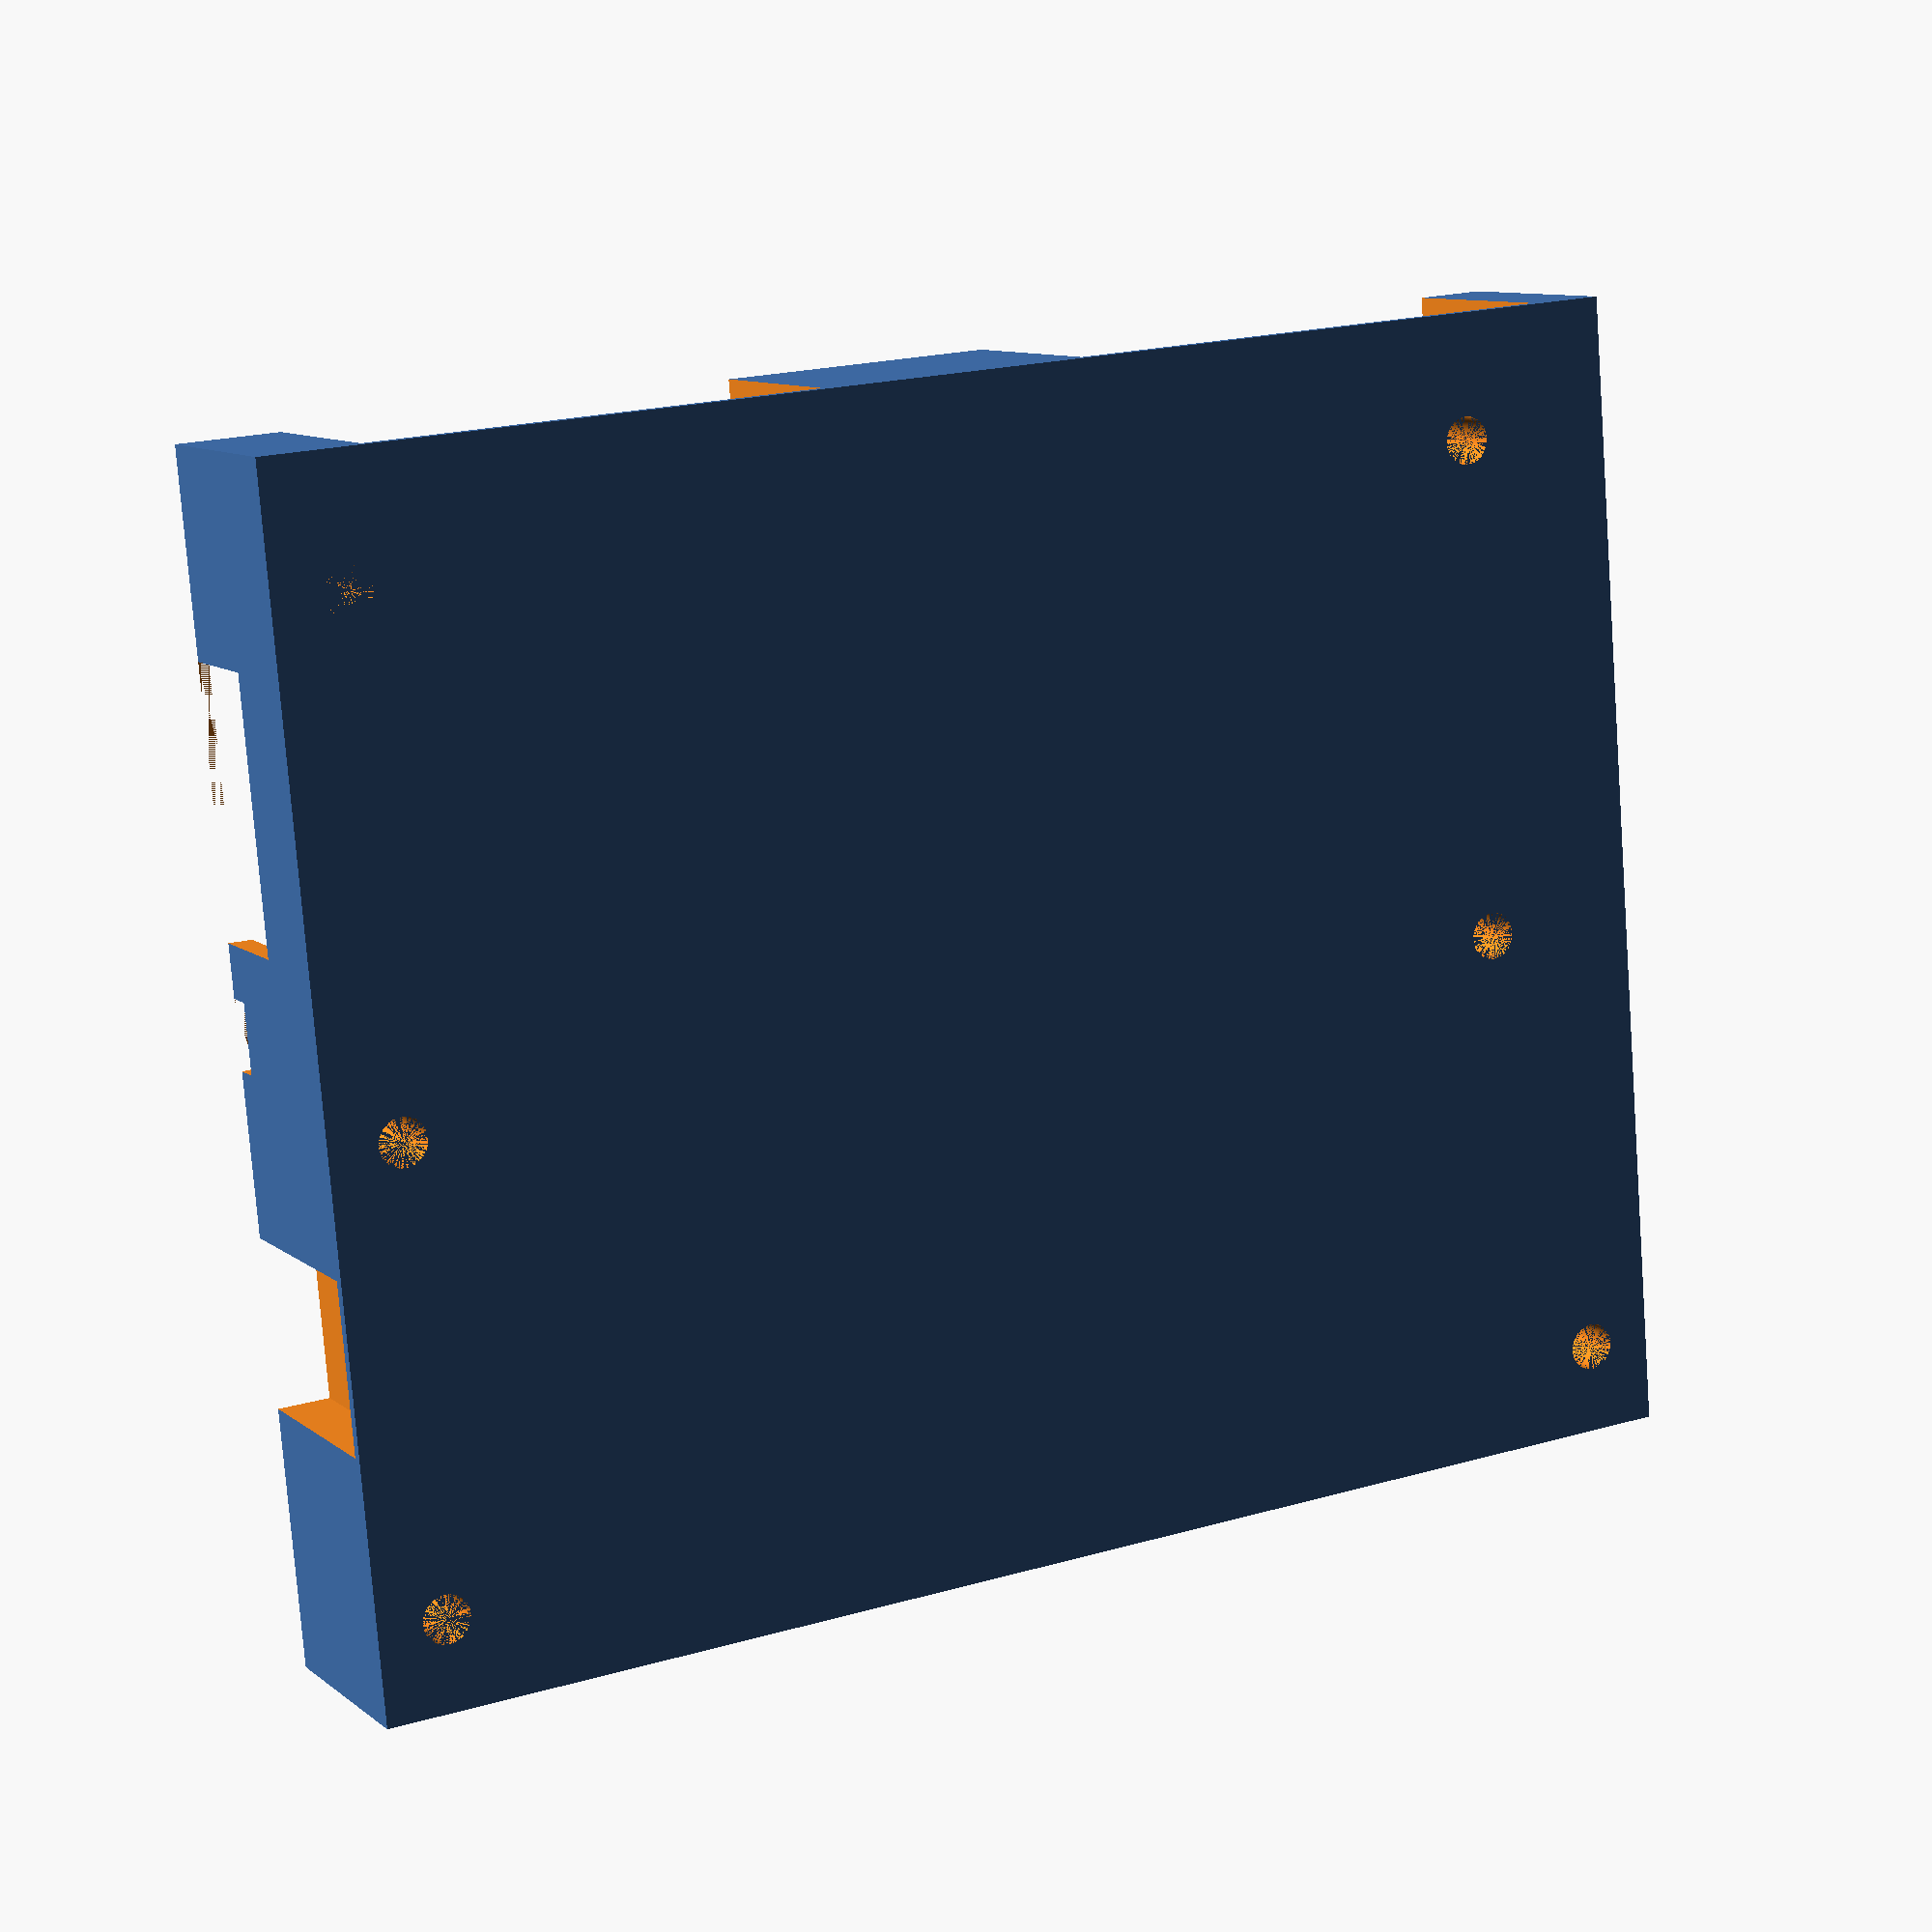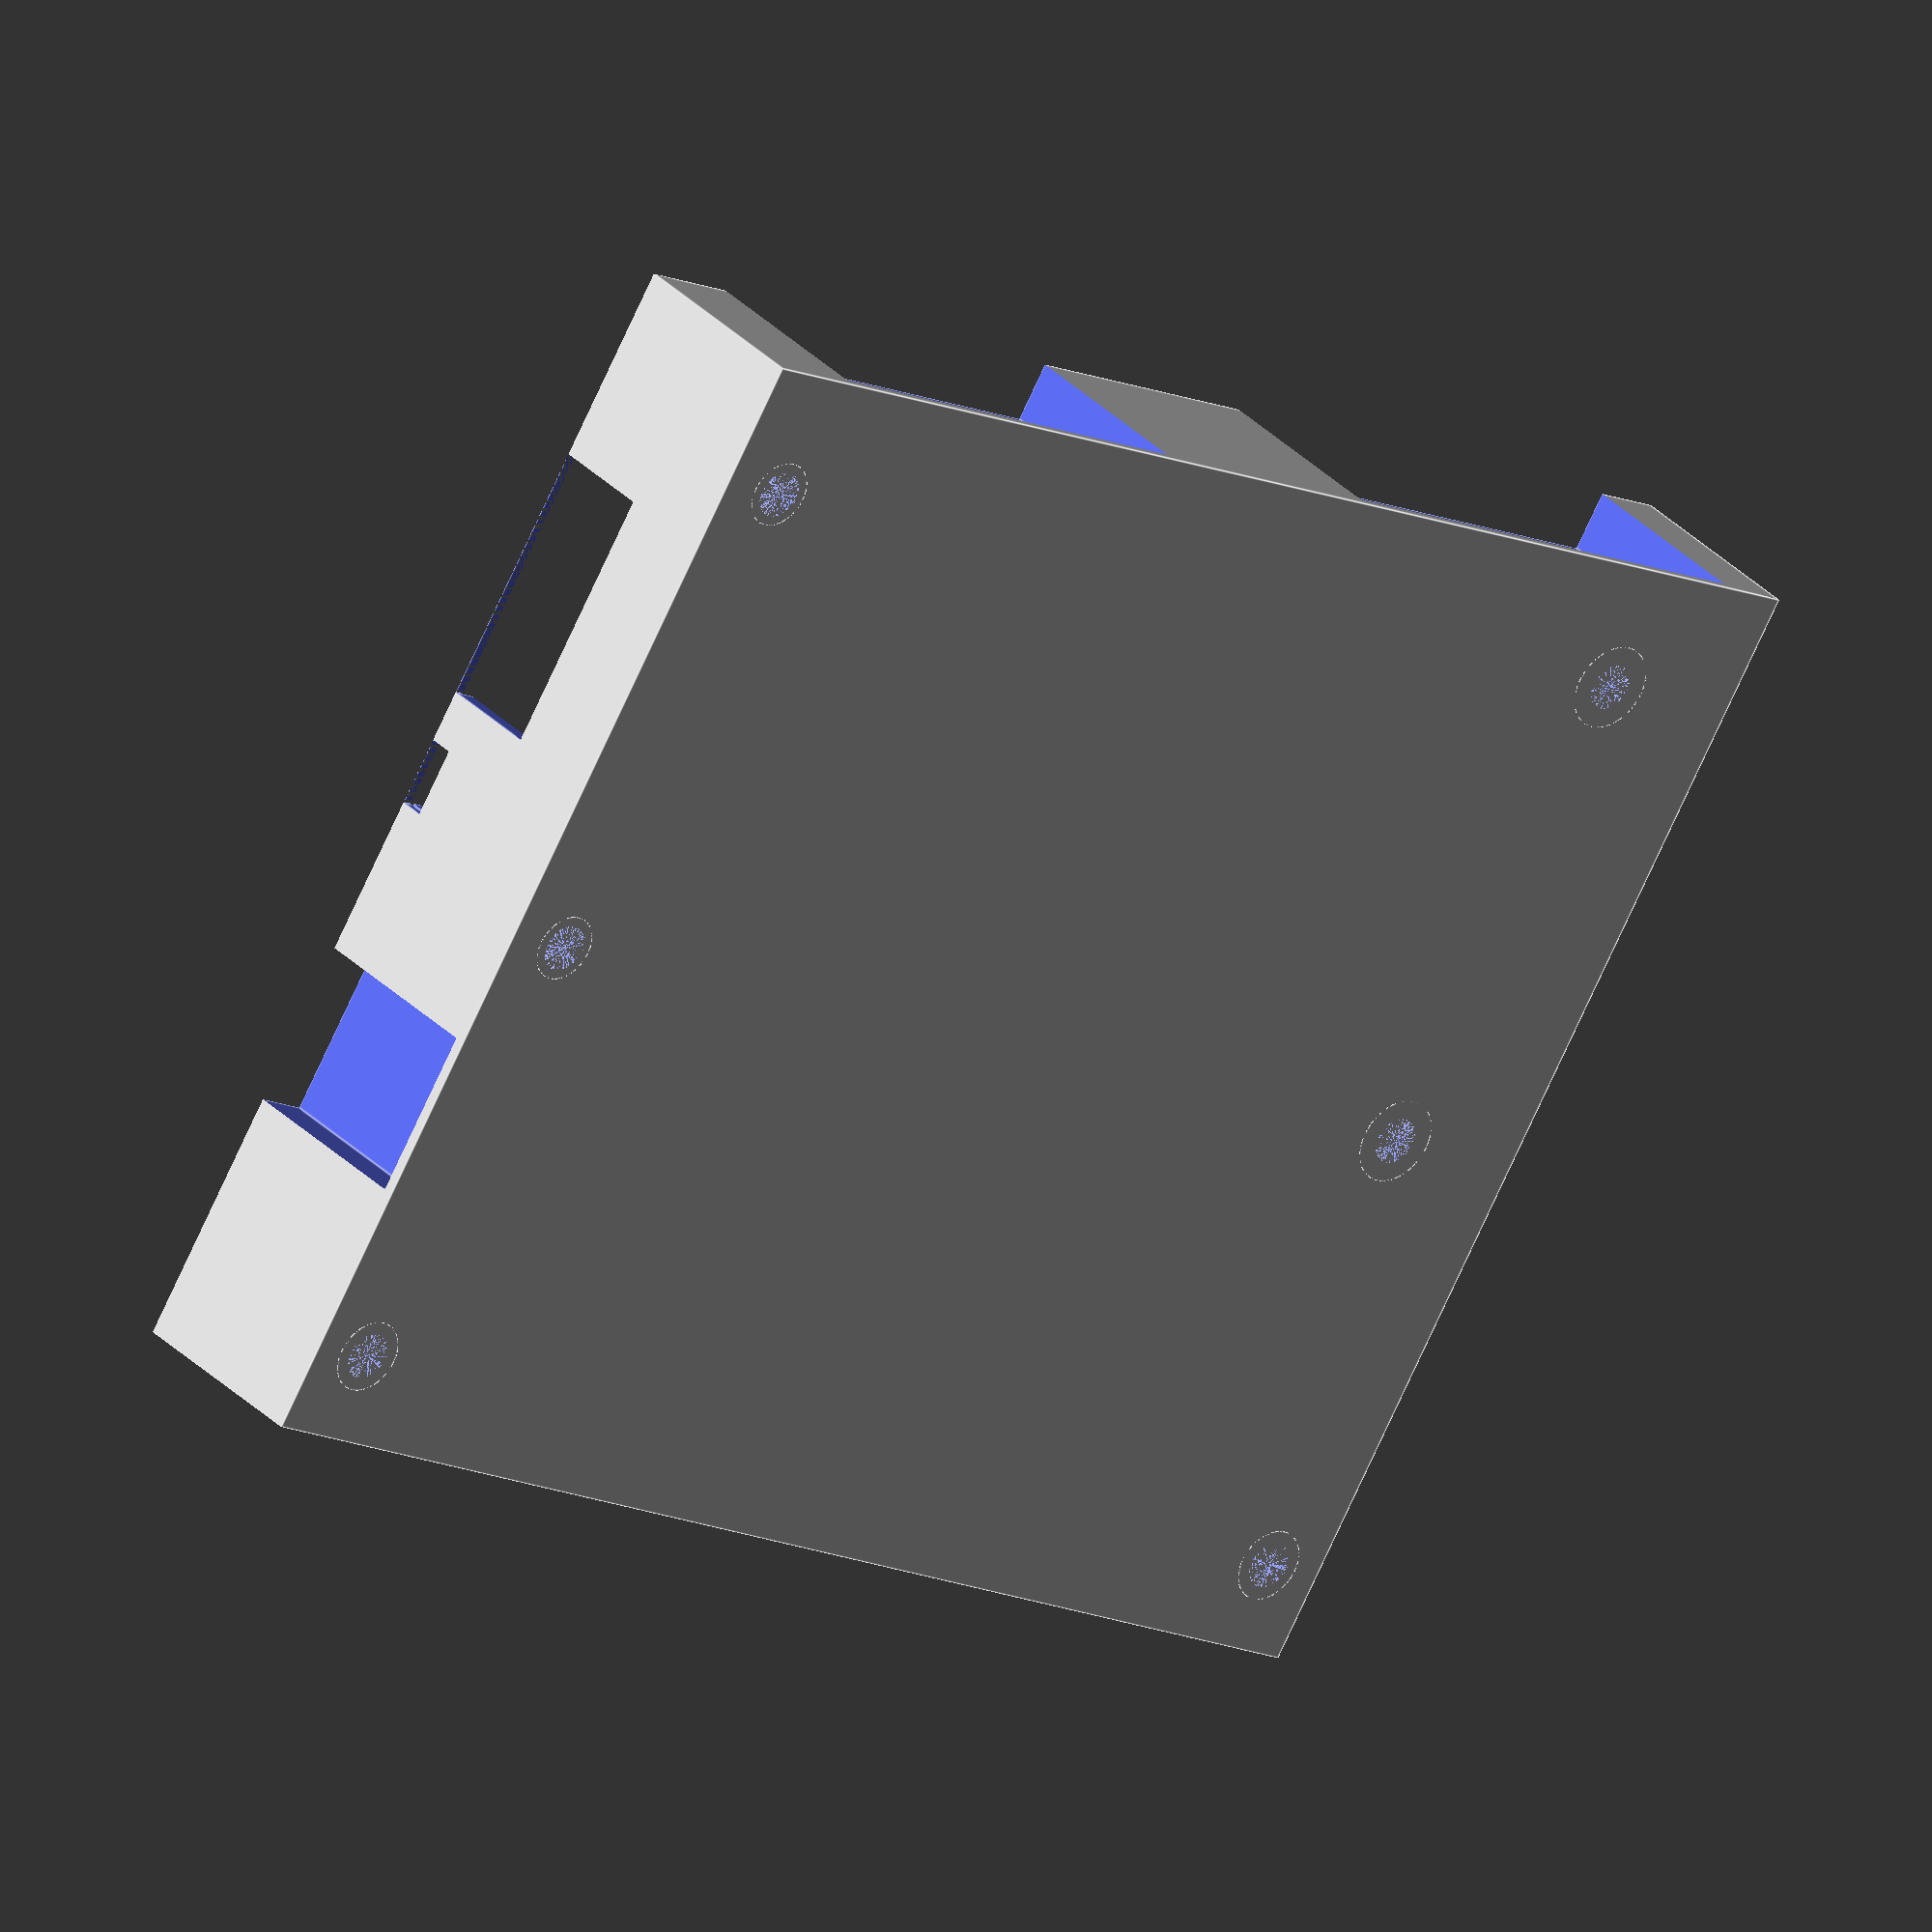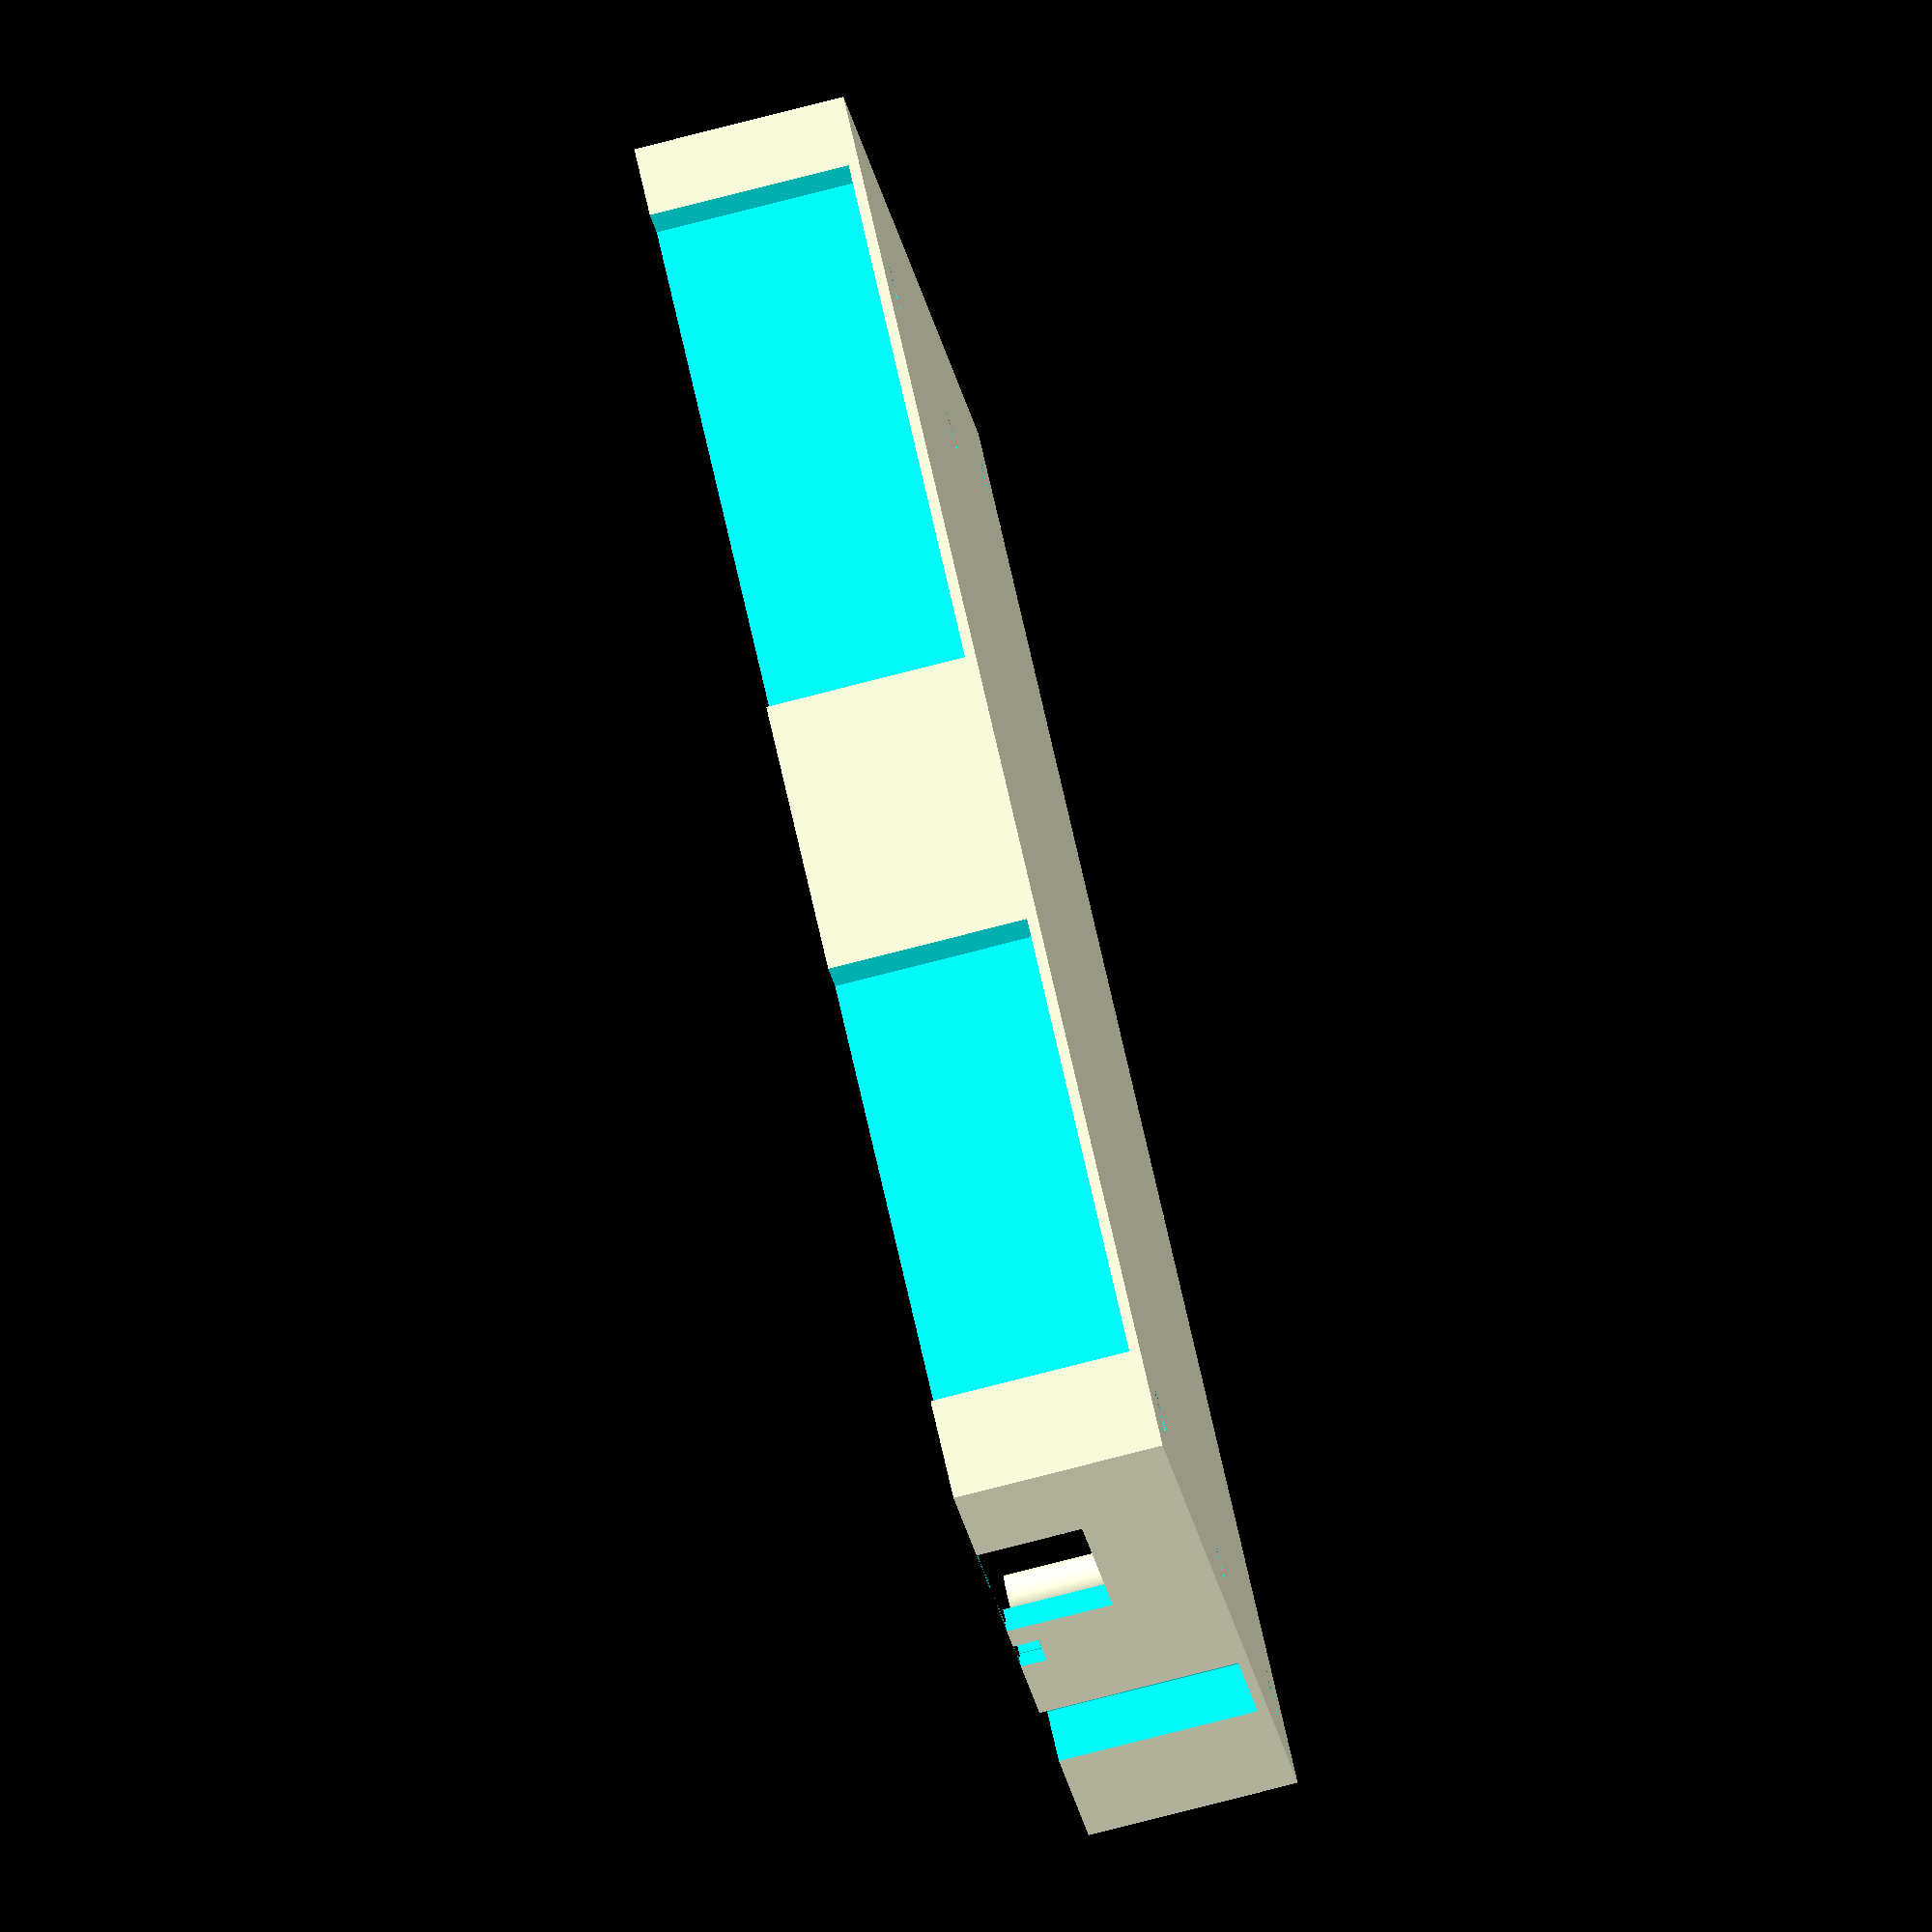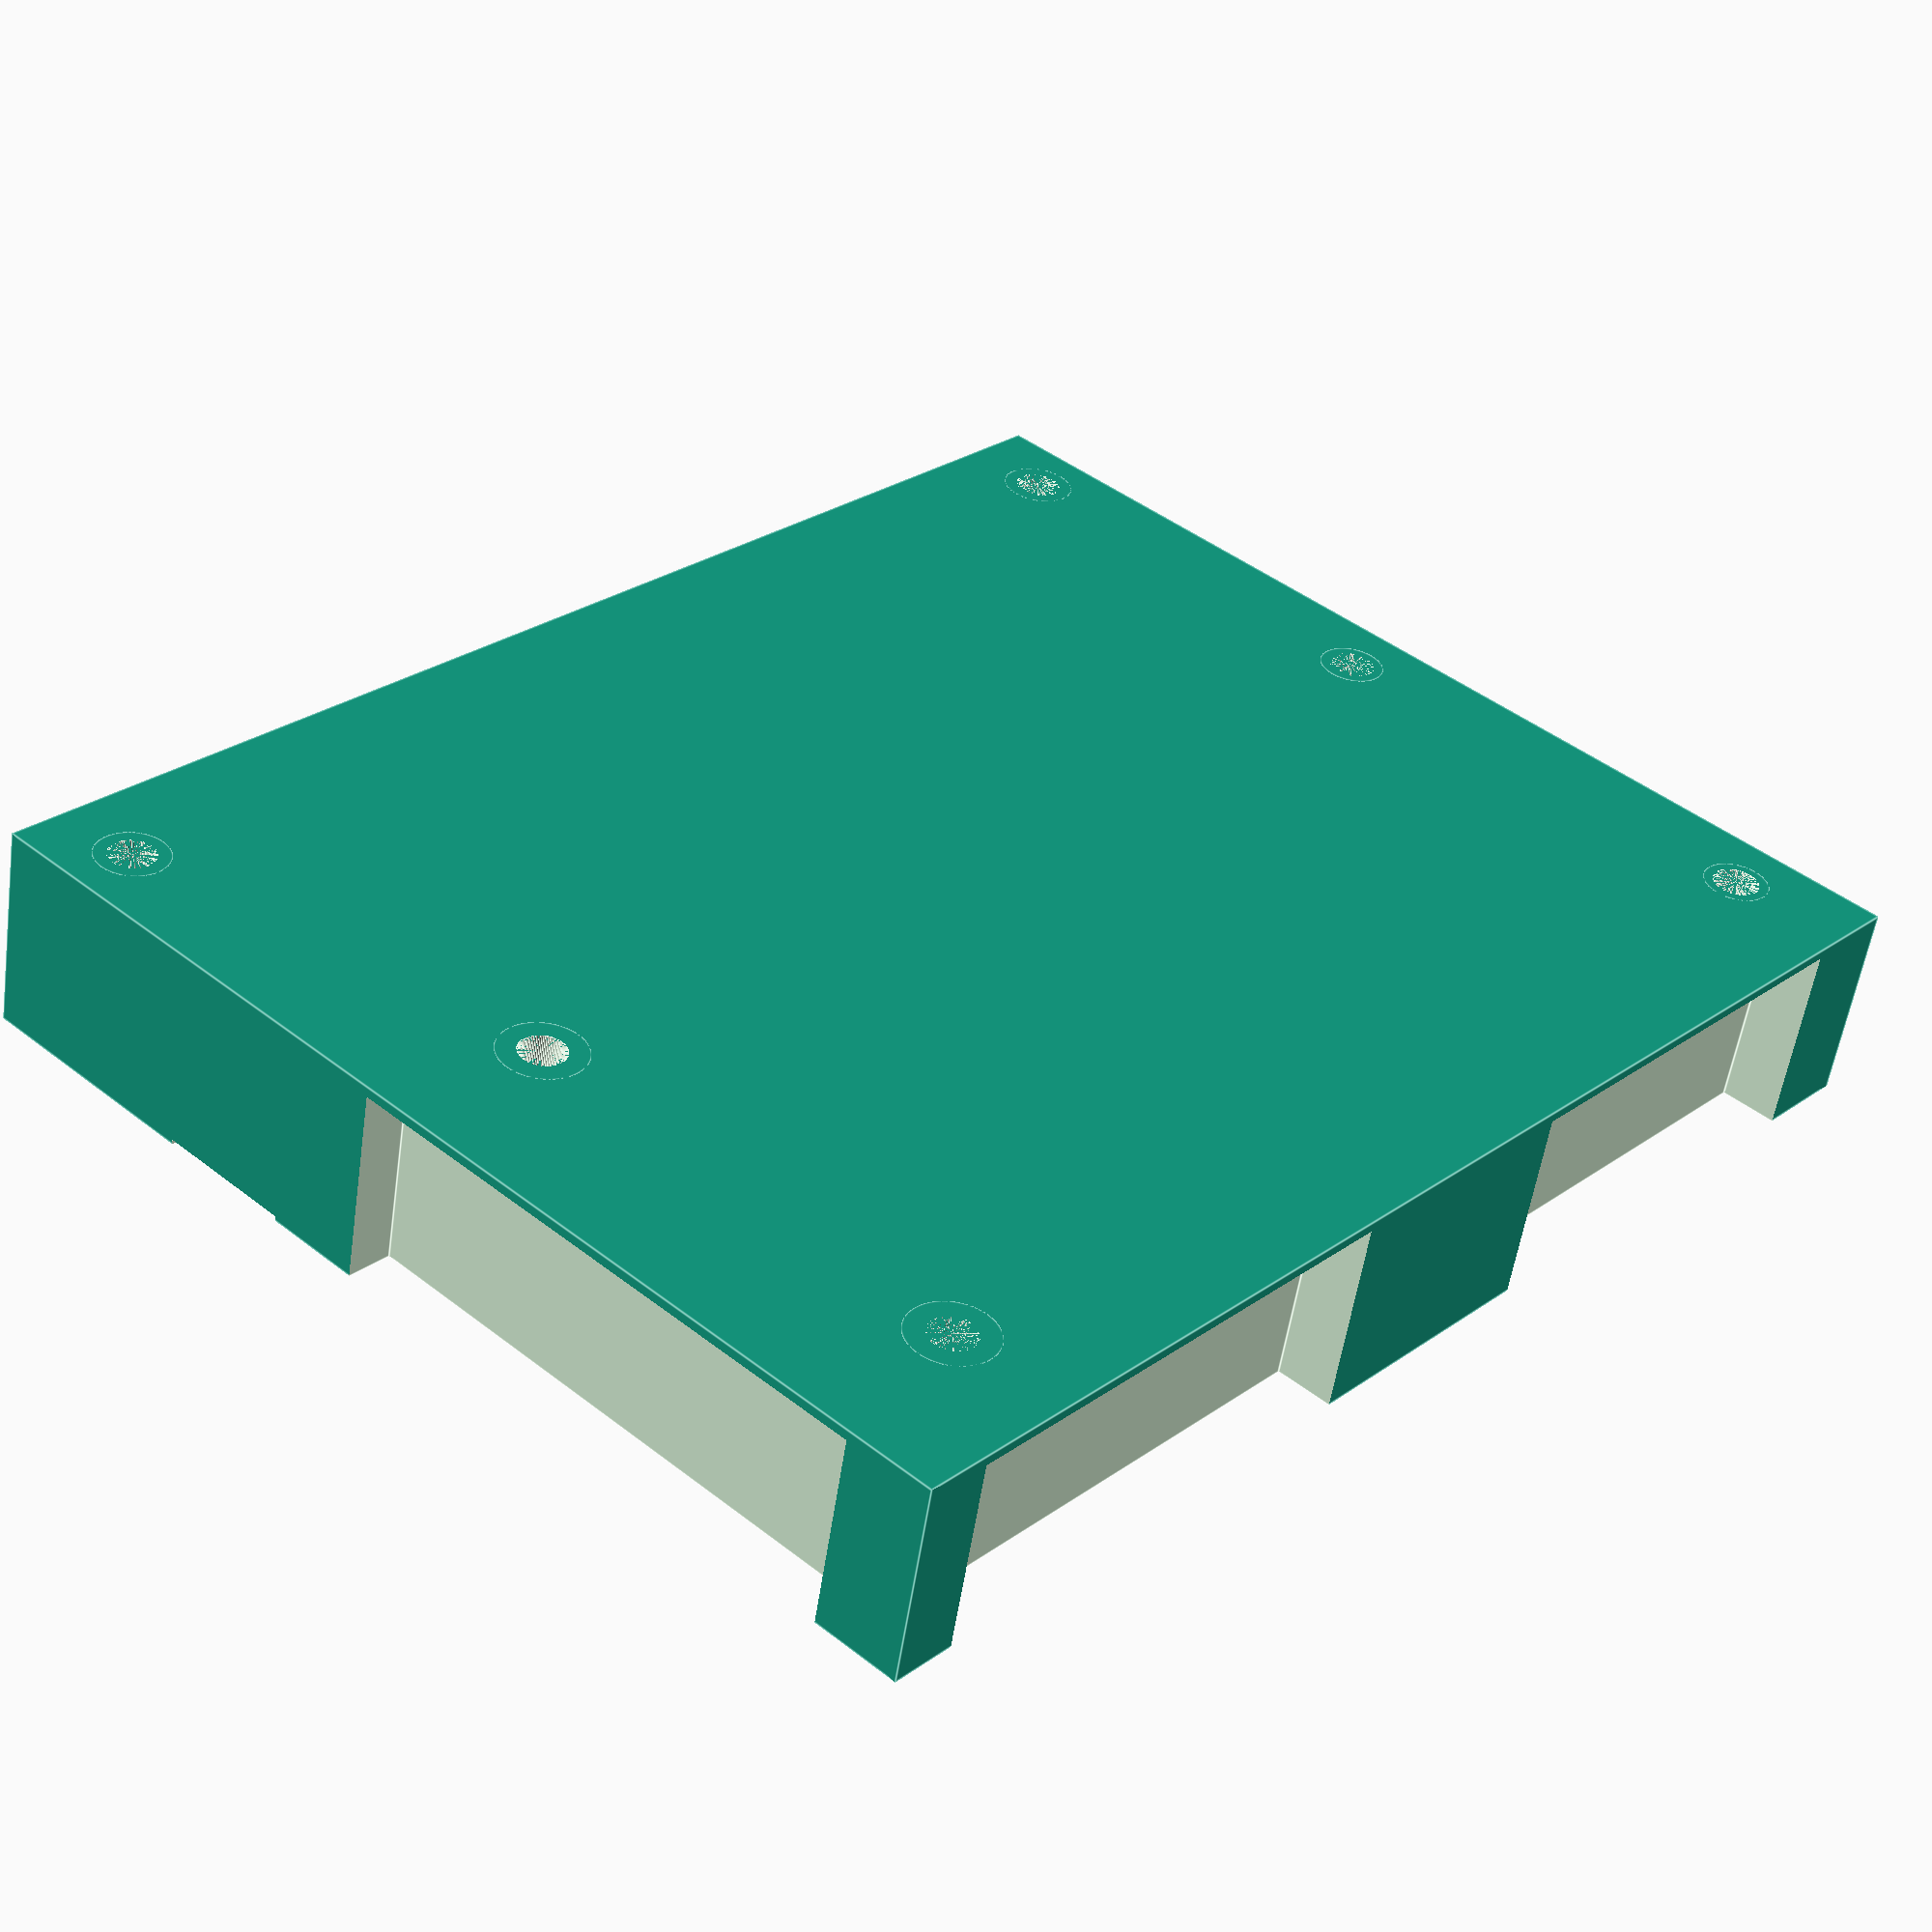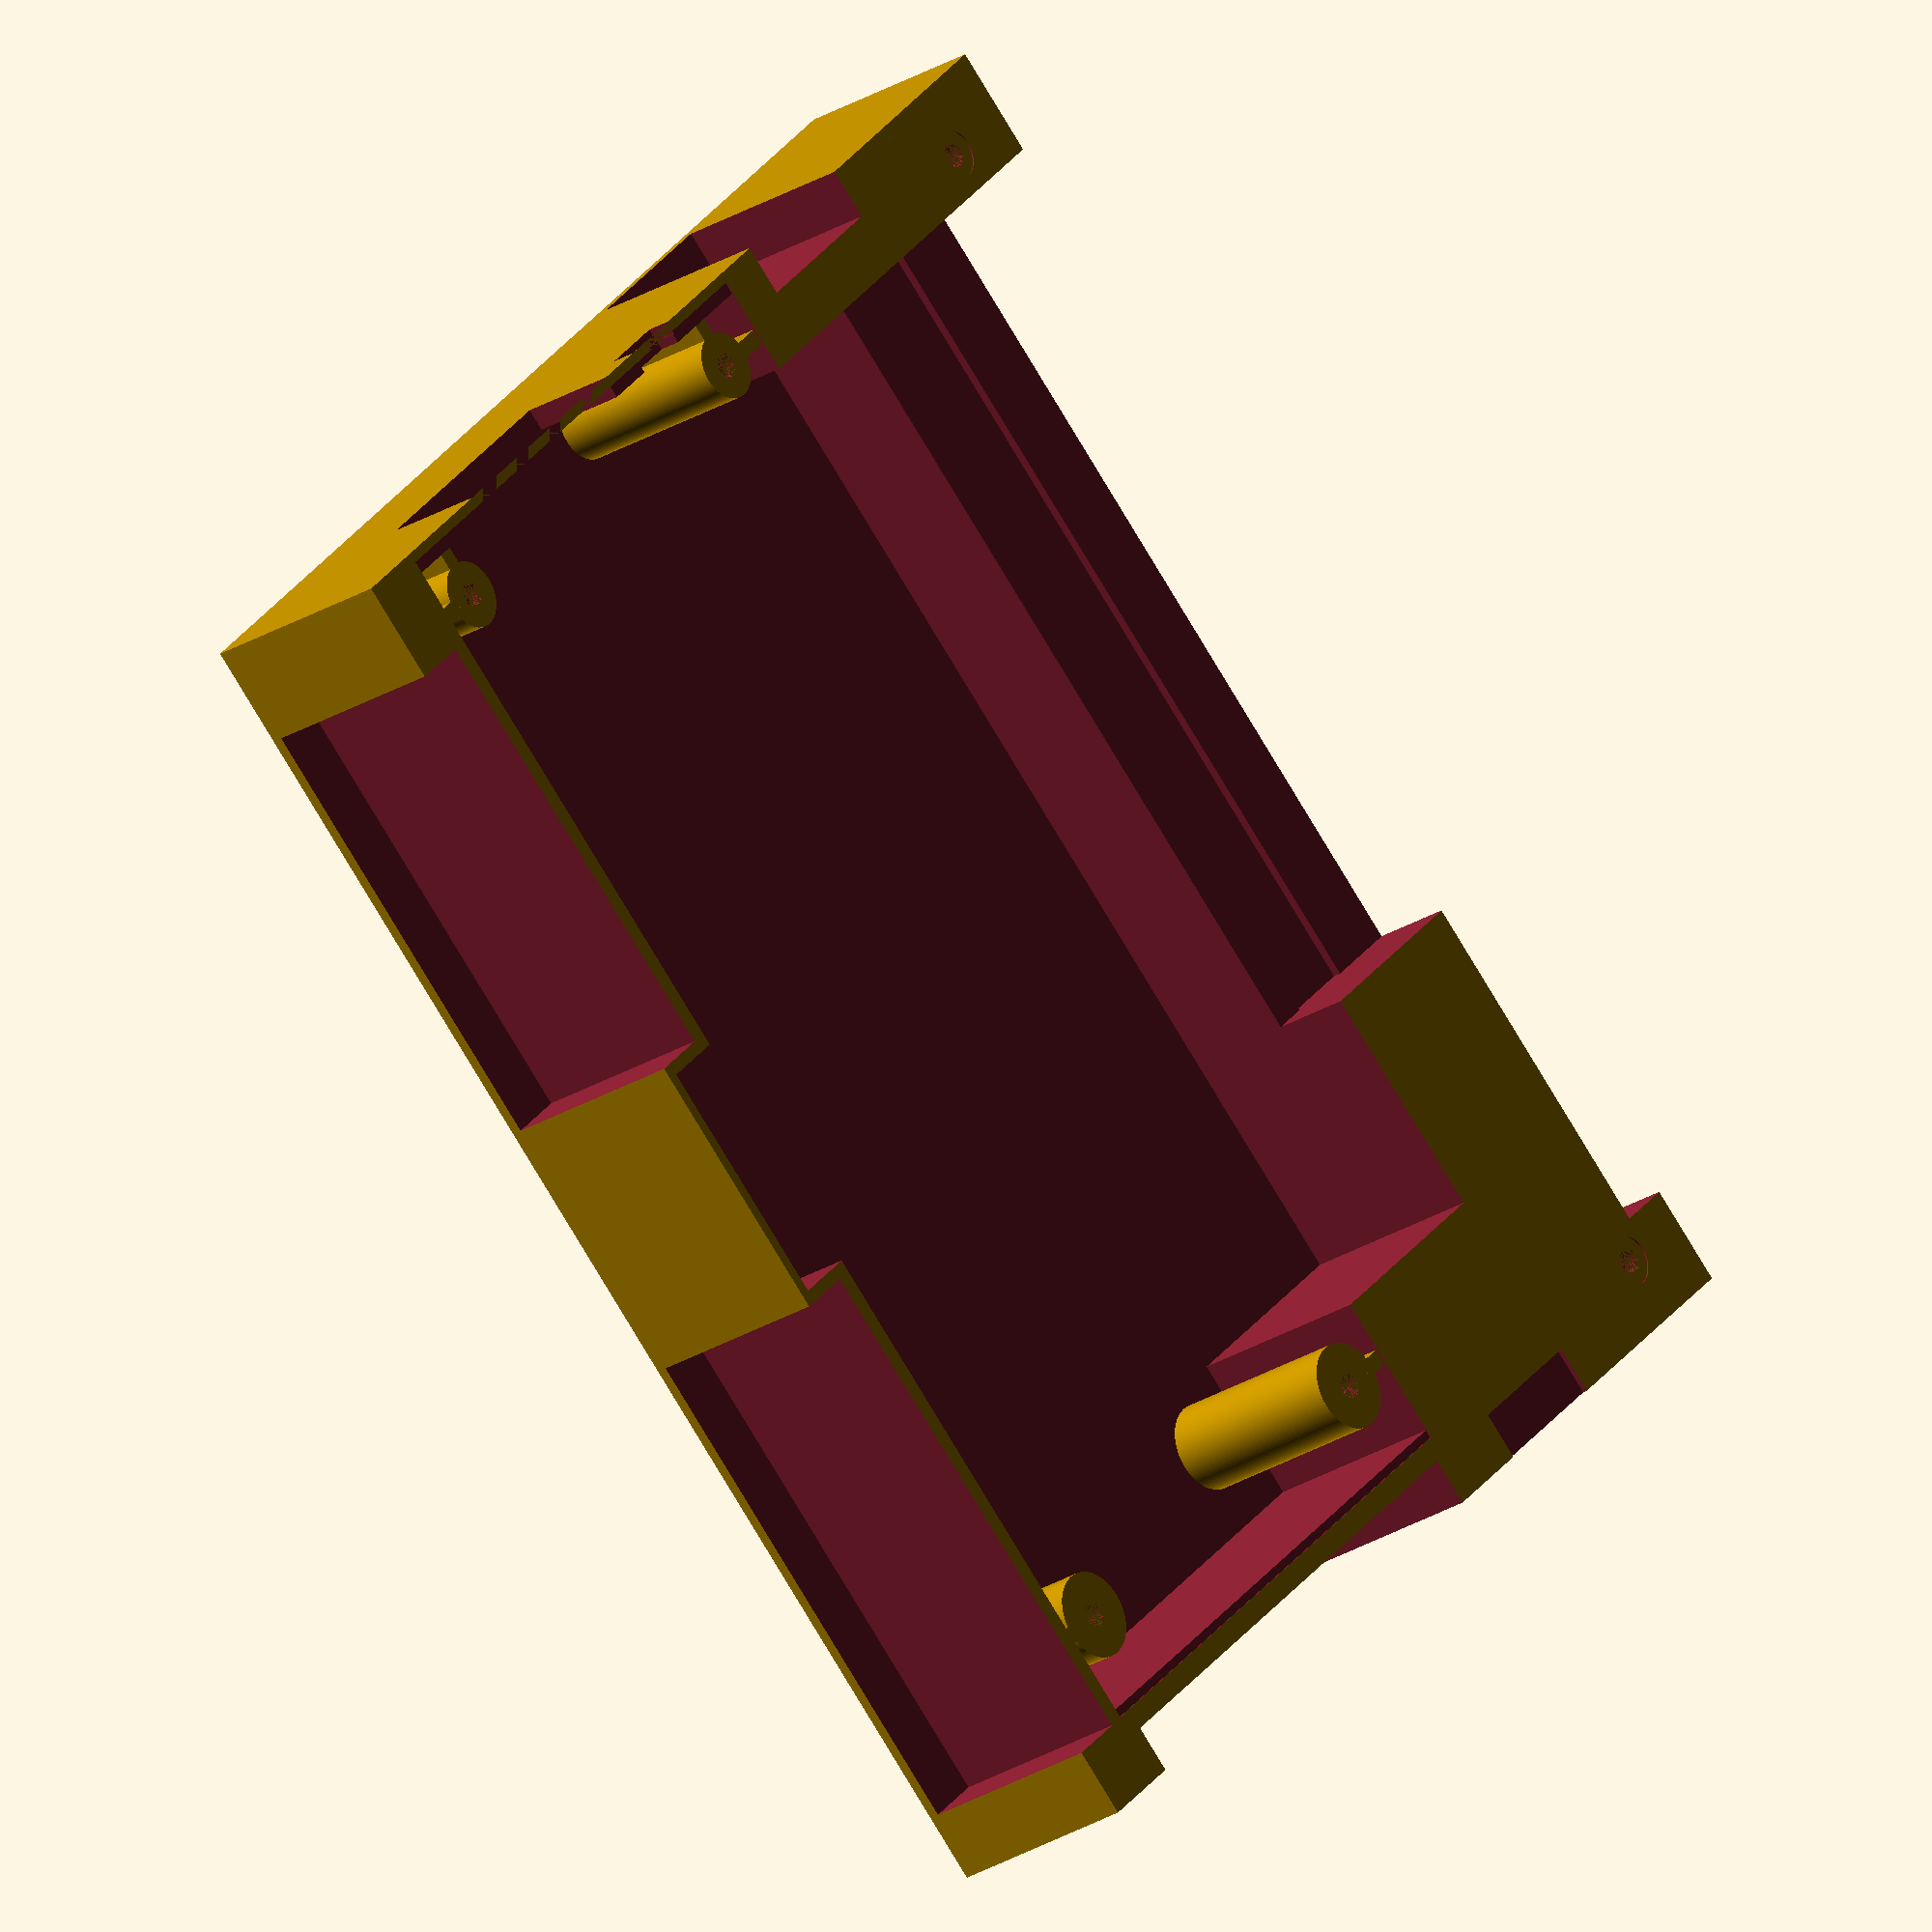
<openscad>
// to allow easier adjustments the top of the pcb is laying on the plane created by x and y-axis.  H3, H4 on y. H3, H2 on x
// 0.1mm of pcb not in the lower part
// printed turned by 180° (but so the coordinated match with the lower part)
error = 0.15; // how much increase for error during print
$fn=100;

// helper modules
module screwHole(center=[0,0,0],height=24.95,inner=5.7,wall=1.6, hole=3.0, slope=1.8) {
    translate(center) {
        difference() {
            translate([0,0,height/2]) cylinder(h=height, r=inner/2+2*wall/2+0.01, center = true);
            translate([0,0,height/2]) cylinder(h=height, r=hole/2, center = true);
            translate([0,0,(height - wall - slope)/2+wall+slope]) cylinder(h=height - wall - slope, r=inner/2, center = true);
            translate([0,0,slope/2 + wall]) cylinder(h=slope, r1=hole/2, r2=inner/2, center = true);
        };
    };
};

// main design
difference(){
    // base form
    translate([-9.2,-1.2,0]) cube([140,170,25.25]);
    // 0.15mm for the pcb
    translate([0,0,-0.1]) cube([73+2*error,160.1+2*error,0.25]);
    // space above pcb (1mm/1.5 of the small sides solid)
    translate([0,1.5,-0.1]) cube([73+2*error,157.6+2*error,24.1]);
    // space for esp32 antenna
    translate([-7.9,67,-0.1]) cube([8,30,24.1]);
    // space above the side holder
    translate([-10,11,-0.1]) cube([8,54.5,24.1]);
    translate([-10,98.5,-0.1]) cube([8,62,24.1]);
    translate([2,163,-0.1]) cube([70,8,24.1]);
    translate([80,-3,-0.1]) cube([20,8,24.1]);
    translate([140-9.2-7,12,-0.1]) cube([8,170-1.2-2*12,24.1]);
    // space between the dust isolation
    translate([70 ,12, -0.1]) cube([80,102,10.1]);
    // holder for the dust isolation
    translate([104.5 ,12, 0]) cube([9.5,102,11]);
    // space behind the isolation to the pcb
    translate([70 ,12, -0.1]) cube([30,130,24.1]);
    // holes for screws
    translate([120,170-2*1.2-7, -3]) cylinder(h=100, r=3, center = true);
    translate([120,7, -3]) cylinder(h=100, r=3, center = true);
    translate([5.9, 7.5,0]) cylinder(h=100, r=3, center = true);
    translate([65.9,7.5,0]) cylinder(h=100, r=3, center = true);
    translate([5.9,149,0]) cylinder(h=100, r=3, center = true);
    translate([65.9,149,0]) cylinder(h=100, r=3, center = true);
    // openning rs232
    translate([14.8-error,-1.25,0]) cube([31.2+2*error,4,12.5+0.1+error]);
    //openning usb (front a bit wider than the rest
    translate([52.8-error,-1.25,0]) cube([7.6+2*error,4,2.6+0.1+error]); // main
    translate([52.6-error,-1.25,0]) cube([8+2*error,1.6,2.85+0.1+error]); // main

    // space for the switch
    translate([84,163,-0.4]) cube([17+2*error,7,1]);
};
screwHole(center=[120,170-2*1.2-7, 0.15], height=25.1);
screwHole(center=[120,7, 0.15], height=25.1);
screwHole(center=[5.9, 7.5,0.3], wall=1.2);
screwHole(center=[65.9,7.5,0.3], wall=1.2);
screwHole(center=[5.9,149.2,0.3], wall=2.4);
screwHole(center=[65.9,149.2,0.3], wall=2.4);
// a bit more support (thin walls)
translate([0, 6.5,0.3]) cube([3,2,24]);
translate([69.4, 6.5,0.3]) cube([4.5,2,24]);
translate([4.9, 1,0.3]) cube([2,3,24]);
translate([64.9, 1,0.3]) cube([2,3,24]);
translate([0, 148.2,0.3]) cube([3,2,24]);
translate([69.9, 148.2,0.3]) cube([4,2,24]);

</openscad>
<views>
elev=170.5 azim=265.2 roll=208.2 proj=p view=solid
elev=146.9 azim=301.4 roll=216.5 proj=o view=edges
elev=260.0 azim=117.2 roll=255.7 proj=o view=wireframe
elev=55.9 azim=222.2 roll=351.5 proj=p view=edges
elev=25.0 azim=226.0 roll=135.6 proj=o view=solid
</views>
